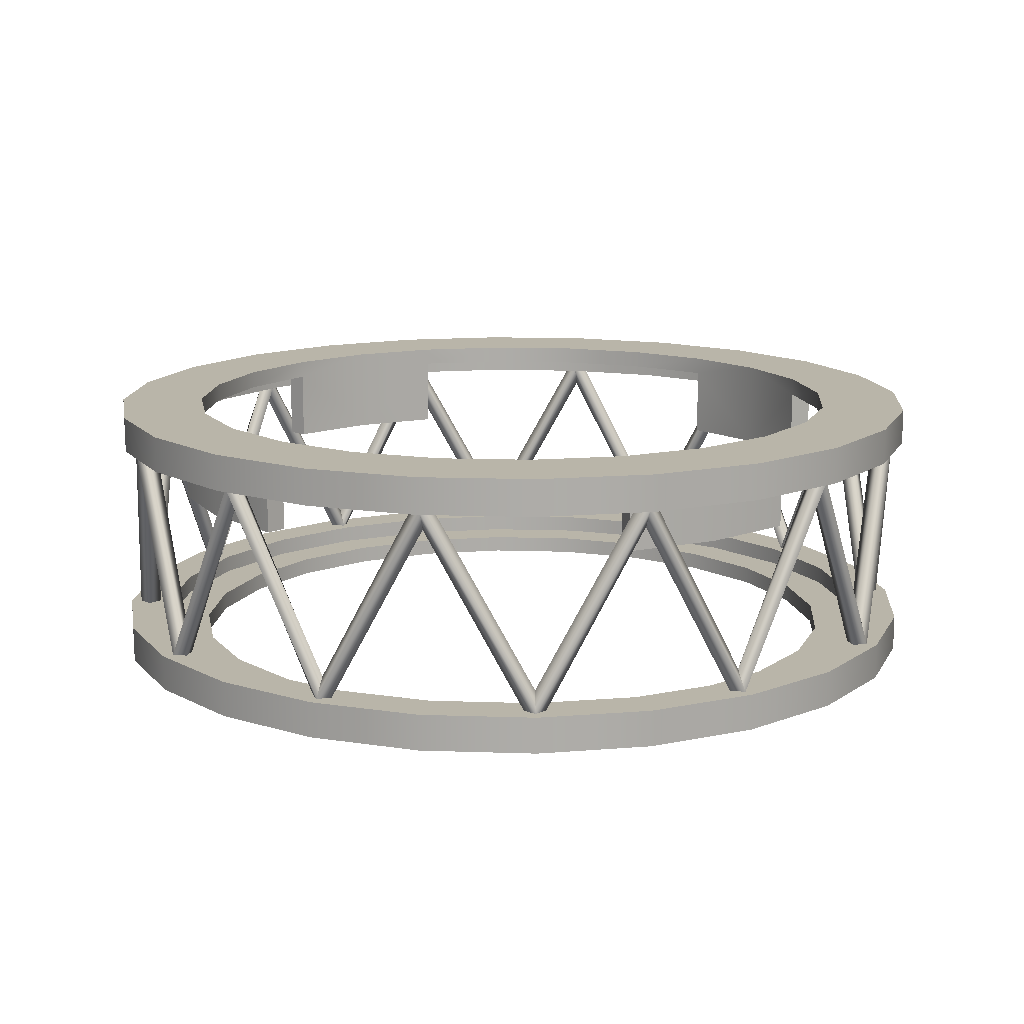
<metadata>
{"format":"obj","ext":"obj","renderer":"f3d","projection":"perspective","resolution":1024,"background":"white","views":[{"elev":13.4,"azim":-123.1,"up":"+Y"}]}
</metadata>
<code>
o TLV_1_Decoupler_1_E
v -0.1663 0.17 -0.6931
v -0.1796 0.17 -0.6701
v -0.2025 0.17 -0.6834
v -0.1893 0.17 -0.7063
v 0.01875 -0.17 -0.7125
v 8.138e-08 -0.17 -0.6937
v -0.01875 -0.17 -0.7125
v 8.138e-08 -0.17 -0.7312
v 0.1663 0.17 -0.6931
v 0.1796 0.17 -0.6701
v 0.2025 0.17 -0.6834
v 0.1893 0.17 -0.7063
v -0.01875 -0.17 -0.7125
v -9.288e-08 -0.17 -0.6937
v 0.01875 -0.17 -0.7125
v -9.288e-08 -0.17 -0.7312
v 0.1663 0.17 0.6931
v 0.1796 0.17 0.6701
v 0.2025 0.17 0.6834
v 0.1893 0.17 0.7063
v -0.01875 -0.17 0.7125
v -9.288e-08 -0.17 0.6937
v 0.01875 -0.17 0.7125
v -9.288e-08 -0.17 0.7312
v -0.1663 0.17 0.6931
v -0.1796 0.17 0.6701
v -0.2025 0.17 0.6834
v -0.1893 0.17 0.7063
v 0.01875 -0.17 0.7125
v 8.138e-08 -0.17 0.6937
v -0.01875 -0.17 0.7125
v 8.138e-08 -0.17 0.7312
v 0.75 -0.2325 -1.089e-17
v 0.7244 -0.2325 0.1941
v 0.6495 -0.2325 0.375
v 0.5303 -0.2325 0.5303
v 0.375 -0.2325 0.6495
v 0.1941 -0.2325 0.7244
v 8.138e-08 -0.2325 0.75
v -0.1941 -0.2325 0.7244
v -0.375 -0.2325 0.6495
v -0.5303 -0.2325 0.5303
v -0.6495 -0.2325 0.375
v -0.7244 -0.2325 0.1941
v -0.75 -0.2325 8.096e-17
v -0.7244 -0.2325 -0.1941
v -0.6495 -0.2325 -0.375
v -0.5303 -0.2325 -0.5303
v -0.375 -0.2325 -0.6495
v -0.1941 -0.2325 -0.7244
v 8.138e-08 -0.2325 -0.75
v 0.1941 -0.2325 -0.7244
v 0.375 -0.2325 -0.6495
v 0.5303 -0.2325 -0.5303
v 0.6495 -0.2325 -0.375
v 0.7244 -0.2325 -0.1941
v 0.652 -0.2013 0.1747
v 0.675 -0.2013 -2.057e-18
v 0.652 -0.2013 -0.1747
v 0.5846 -0.2013 -0.3375
v 0.4773 -0.2013 -0.4773
v 0.3375 -0.2013 -0.5846
v 0.1747 -0.2013 -0.652
v 8.138e-08 -0.2013 -0.675
v -0.1747 -0.2013 -0.652
v -0.3375 -0.2013 -0.5846
v -0.4773 -0.2013 -0.4773
v -0.5846 -0.2013 -0.3375
v -0.652 -0.2013 -0.1747
v -0.675 -0.2013 8.061e-17
v -0.652 -0.2013 0.1747
v -0.5846 -0.2013 0.3375
v -0.4773 -0.2013 0.4773
v -0.3375 -0.2013 0.5846
v -0.1747 -0.2013 0.652
v 8.138e-08 -0.2013 0.675
v 0.1747 -0.2013 0.652
v 0.3375 -0.2013 0.5846
v 0.4773 -0.2013 0.4773
v 0.5846 -0.2013 0.3375
v 0.6 -0.2325 -4.151e-18
v 0.5796 -0.2325 0.1553
v 0.5196 -0.2325 0.3
v 0.4243 -0.2325 0.4243
v 0.3 -0.2325 0.5196
v 0.1553 -0.2325 0.5796
v 8.138e-08 -0.2325 0.6
v -0.1553 -0.2325 0.5796
v -0.3 -0.2325 0.5196
v -0.4243 -0.2325 0.4243
v -0.5196 -0.2325 0.3
v -0.5796 -0.2325 0.1553
v -0.6 -0.2325 6.933e-17
v -0.5796 -0.2325 -0.1553
v -0.5196 -0.2325 -0.3
v -0.4243 -0.2325 -0.4243
v -0.3 -0.2325 -0.5196
v -0.1553 -0.2325 -0.5796
v 8.138e-08 -0.2325 -0.6
v 0.1553 -0.2325 -0.5796
v 0.3 -0.2325 -0.5196
v 0.4243 -0.2325 -0.4243
v 0.5196 -0.2325 -0.3
v 0.5796 -0.2325 -0.1553
v 0.5796 -0.2013 0.1553
v 0.6 -0.2013 -4.151e-18
v 0.5796 -0.2013 -0.1553
v 0.5196 -0.2013 -0.3
v 0.4243 -0.2013 -0.4243
v 0.3 -0.2013 -0.5196
v 0.1553 -0.2013 -0.5796
v 8.138e-08 -0.2013 -0.6
v -0.1553 -0.2013 -0.5796
v -0.3 -0.2013 -0.5196
v -0.4243 -0.2013 -0.4243
v -0.5196 -0.2013 -0.3
v -0.5796 -0.2013 -0.1553
v -0.6 -0.2013 6.933e-17
v -0.5796 -0.2013 0.1553
v -0.5196 -0.2013 0.3
v -0.4243 -0.2013 0.4243
v -0.3 -0.2013 0.5196
v -0.1553 -0.2013 0.5796
v 8.138e-08 -0.2013 0.6
v 0.1553 -0.2013 0.5796
v 0.3 -0.2013 0.5196
v 0.4243 -0.2013 0.4243
v 0.5196 -0.2013 0.3
v 0.75 -0.17 -1.089e-17
v 0.7244 -0.17 0.1941
v 0.6495 -0.17 0.375
v 0.5303 -0.17 0.5303
v 0.375 -0.17 0.6495
v 0.1941 -0.17 0.7244
v 8.138e-08 -0.17 0.75
v -0.1941 -0.17 0.7244
v -0.375 -0.17 0.6495
v -0.5303 -0.17 0.5303
v -0.6495 -0.17 0.375
v -0.7244 -0.17 0.1941
v -0.75 -0.17 8.096e-17
v -0.7244 -0.17 -0.1941
v -0.6495 -0.17 -0.375
v -0.5303 -0.17 -0.5303
v -0.375 -0.17 -0.6495
v -0.1941 -0.17 -0.7244
v 8.138e-08 -0.17 -0.75
v 0.1941 -0.17 -0.7244
v 0.375 -0.17 -0.6495
v 0.5303 -0.17 -0.5303
v 0.6495 -0.17 -0.375
v 0.7244 -0.17 -0.1941
v 0.652 -0.17 0.1747
v 0.675 -0.17 -2.057e-18
v 0.652 -0.17 -0.1747
v 0.5846 -0.17 -0.3375
v 0.4773 -0.17 -0.4773
v 0.3375 -0.17 -0.5846
v 0.1747 -0.17 -0.652
v 8.138e-08 -0.17 -0.675
v -0.1747 -0.17 -0.652
v -0.3375 -0.17 -0.5846
v -0.4773 -0.17 -0.4773
v -0.5846 -0.17 -0.3375
v -0.652 -0.17 -0.1747
v -0.675 -0.17 8.061e-17
v -0.652 -0.17 0.1747
v -0.5846 -0.17 0.3375
v -0.4773 -0.17 0.4773
v -0.3375 -0.17 0.5846
v -0.1747 -0.17 0.652
v 8.138e-08 -0.17 0.675
v 0.1747 -0.17 0.652
v 0.3375 -0.17 0.5846
v 0.4773 -0.17 0.4773
v 0.5846 -0.17 0.3375
v 0.75 0.2325 -1.089e-17
v 0.7244 0.2325 0.1941
v 0.6495 0.2325 0.375
v 0.5303 0.2325 0.5303
v 0.375 0.2325 0.6495
v 0.1941 0.2325 0.7244
v 2.33e-08 0.2325 0.75
v -0.1941 0.2325 0.7244
v -0.375 0.2325 0.6495
v -0.5303 0.2325 0.5303
v -0.6495 0.2325 0.375
v -0.7244 0.2325 0.1941
v -0.75 0.2325 8.096e-17
v -0.7244 0.2325 -0.1941
v -0.6495 0.2325 -0.375
v -0.5303 0.2325 -0.5303
v -0.375 0.2325 -0.6495
v -0.1941 0.2325 -0.7244
v 2.33e-08 0.2325 -0.75
v 0.1941 0.2325 -0.7244
v 0.375 0.2325 -0.6495
v 0.5303 0.2325 -0.5303
v 0.6495 0.2325 -0.375
v 0.7244 0.2325 -0.1941
v 0.652 0.2013 0.1747
v 0.675 0.2013 -2.057e-18
v 0.652 0.2013 -0.1747
v 0.5846 0.2013 -0.3375
v 0.4773 0.2013 -0.4773
v 0.3375 0.2013 -0.5846
v 0.1747 0.2013 -0.652
v 2.33e-08 0.2013 -0.675
v -0.1747 0.2013 -0.652
v -0.3375 0.2013 -0.5846
v -0.4773 0.2013 -0.4773
v -0.5846 0.2013 -0.3375
v -0.652 0.2013 -0.1747
v -0.675 0.2013 8.061e-17
v -0.652 0.2013 0.1747
v -0.5846 0.2013 0.3375
v -0.4773 0.2013 0.4773
v -0.3375 0.2013 0.5846
v -0.1747 0.2013 0.652
v 2.33e-08 0.2013 0.675
v 0.1747 0.2013 0.652
v 0.3375 0.2013 0.5846
v 0.4773 0.2013 0.4773
v 0.5846 0.2013 0.3375
v 0.6 0.2325 -4.151e-18
v 0.5796 0.2325 0.1553
v 0.5196 0.2325 0.3
v 0.4243 0.2325 0.4243
v 0.3 0.2325 0.5196
v 0.1553 0.2325 0.5796
v 2.33e-08 0.2325 0.6
v -0.1553 0.2325 0.5796
v -0.3 0.2325 0.5196
v -0.4243 0.2325 0.4243
v -0.5196 0.2325 0.3
v -0.5796 0.2325 0.1553
v -0.6 0.2325 6.933e-17
v -0.5796 0.2325 -0.1553
v -0.5196 0.2325 -0.3
v -0.4243 0.2325 -0.4243
v -0.3 0.2325 -0.5196
v -0.1553 0.2325 -0.5796
v 2.33e-08 0.2325 -0.6
v 0.1553 0.2325 -0.5796
v 0.3 0.2325 -0.5196
v 0.4243 0.2325 -0.4243
v 0.5196 0.2325 -0.3
v 0.5796 0.2325 -0.1553
v 0.5796 0.2013 0.1553
v 0.5796 0.2013 -0.1553
v 0.5196 0.2013 -0.3
v 0.4243 0.2013 -0.4243
v 0.3 0.2013 -0.5196
v 0.1553 0.2013 -0.5796
v -0.1553 0.2013 -0.5796
v -0.3 0.2013 -0.5196
v -0.4243 0.2013 -0.4243
v -0.5196 0.2013 -0.3
v -0.5796 0.2013 -0.1553
v -0.5796 0.2013 0.1553
v -0.5196 0.2013 0.3
v -0.4243 0.2013 0.4243
v -0.3 0.2013 0.5196
v -0.1553 0.2013 0.5796
v 0.1553 0.2013 0.5796
v 0.3 0.2013 0.5196
v 0.4243 0.2013 0.4243
v 0.5196 0.2013 0.3
v 0.75 0.17 -1.089e-17
v 0.7244 0.17 0.1941
v 0.6495 0.17 0.375
v 0.5303 0.17 0.5303
v 0.375 0.17 0.6495
v 0.1941 0.17 0.7244
v 2.33e-08 0.17 0.75
v -0.1941 0.17 0.7244
v -0.375 0.17 0.6495
v -0.5303 0.17 0.5303
v -0.6495 0.17 0.375
v -0.7244 0.17 0.1941
v -0.75 0.17 8.096e-17
v -0.7244 0.17 -0.1941
v -0.6495 0.17 -0.375
v -0.5303 0.17 -0.5303
v -0.375 0.17 -0.6495
v -0.1941 0.17 -0.7244
v 2.33e-08 0.17 -0.75
v 0.1941 0.17 -0.7244
v 0.375 0.17 -0.6495
v 0.5303 0.17 -0.5303
v 0.6495 0.17 -0.375
v 0.7244 0.17 -0.1941
v 0.652 0.17 0.1747
v 0.675 0.17 -2.057e-18
v 0.652 0.17 -0.1747
v 0.5846 0.17 -0.3375
v 0.4773 0.17 -0.4773
v 0.3375 0.17 -0.5846
v 0.1747 0.17 -0.652
v 2.33e-08 0.17 -0.675
v -0.1747 0.17 -0.652
v -0.3375 0.17 -0.5846
v -0.4773 0.17 -0.4773
v -0.5846 0.17 -0.3375
v -0.652 0.17 -0.1747
v -0.675 0.17 8.061e-17
v -0.652 0.17 0.1747
v -0.5846 0.17 0.3375
v -0.4773 0.17 0.4773
v -0.3375 0.17 0.5846
v -0.1747 0.17 0.652
v 2.33e-08 0.17 0.675
v 0.1747 0.17 0.652
v 0.3375 0.17 0.5846
v 0.4773 0.17 0.4773
v 0.5846 0.17 0.3375
v -0.6931 0.17 0.1663
v -0.6701 0.17 0.1796
v -0.6834 0.17 0.2025
v -0.7063 0.17 0.1893
v -0.7125 -0.17 -0.01875
v -0.6937 -0.17 -8.713e-08
v -0.7125 -0.17 0.01875
v -0.7312 -0.17 -8.713e-08
v -0.6931 0.17 -0.1663
v -0.6701 0.17 -0.1796
v -0.6834 0.17 -0.2025
v -0.7063 0.17 -0.1893
v -0.7125 -0.17 0.01875
v -0.6937 -0.17 8.713e-08
v -0.7125 -0.17 -0.01875
v -0.7312 -0.17 8.713e-08
v 0.6931 0.17 -0.1663
v 0.6701 0.17 -0.1796
v 0.6834 0.17 -0.2025
v 0.7063 0.17 -0.1893
v 0.7125 -0.17 0.01875
v 0.6937 -0.17 8.713e-08
v 0.7125 -0.17 -0.01875
v 0.7312 -0.17 8.713e-08
v 0.6931 0.17 0.1663
v 0.6701 0.17 0.1796
v 0.6834 0.17 0.2025
v 0.7063 0.17 0.1893
v 0.7125 -0.17 -0.01875
v 0.6937 -0.17 -8.713e-08
v 0.7125 -0.17 0.01875
v 0.7312 -0.17 -8.713e-08
v -0.6834 0.17 -0.2025
v -0.6701 0.17 -0.1796
v -0.6931 0.17 -0.1663
v -0.7063 0.17 -0.1893
v -0.6077 -0.17 -0.3725
v -0.6008 -0.17 -0.3469
v -0.6264 -0.17 -0.34
v -0.6333 -0.17 -0.3656
v -0.5171 0.17 -0.4906
v -0.4906 0.17 -0.4906
v -0.4906 0.17 -0.5171
v -0.5171 0.17 -0.5171
v -0.6264 -0.17 -0.34
v -0.6008 -0.17 -0.3469
v -0.6077 -0.17 -0.3725
v -0.6333 -0.17 -0.3656
v 0.6834 0.17 0.2025
v 0.6701 0.17 0.1796
v 0.6931 0.17 0.1663
v 0.7063 0.17 0.1893
v 0.6077 -0.17 0.3725
v 0.6008 -0.17 0.3469
v 0.6264 -0.17 0.34
v 0.6333 -0.17 0.3656
v 0.5171 0.17 0.4906
v 0.4906 0.17 0.4906
v 0.4906 0.17 0.5171
v 0.5171 0.17 0.5171
v 0.6264 -0.17 0.34
v 0.6008 -0.17 0.3469
v 0.6077 -0.17 0.3725
v 0.6333 -0.17 0.3656
v -0.5171 0.17 0.4906
v -0.4906 0.17 0.4906
v -0.4906 0.17 0.5171
v -0.5171 0.17 0.5171
v -0.6264 -0.17 0.34
v -0.6008 -0.17 0.3469
v -0.6077 -0.17 0.3725
v -0.6333 -0.17 0.3656
v -0.6834 0.17 0.2025
v -0.6701 0.17 0.1796
v -0.6931 0.17 0.1663
v -0.7063 0.17 0.1893
v -0.6077 -0.17 0.3725
v -0.6008 -0.17 0.3469
v -0.6264 -0.17 0.34
v -0.6333 -0.17 0.3656
v 0.5171 0.17 -0.4906
v 0.4906 0.17 -0.4906
v 0.4906 0.17 -0.5171
v 0.5171 0.17 -0.5171
v 0.6264 -0.17 -0.34
v 0.6008 -0.17 -0.3469
v 0.6077 -0.17 -0.3725
v 0.6333 -0.17 -0.3656
v 0.6834 0.17 -0.2025
v 0.6701 0.17 -0.1796
v 0.6931 0.17 -0.1663
v 0.7063 0.17 -0.1893
v 0.6077 -0.17 -0.3725
v 0.6008 -0.17 -0.3469
v 0.6264 -0.17 -0.34
v 0.6333 -0.17 -0.3656
v 0.2025 0.17 -0.6834
v 0.1796 0.17 -0.6701
v 0.1663 0.17 -0.6931
v 0.1893 0.17 -0.7063
v 0.3725 -0.17 -0.6077
v 0.3469 -0.17 -0.6008
v 0.34 -0.17 -0.6264
v 0.3656 -0.17 -0.6333
v 0.4906 0.17 -0.5171
v 0.4906 0.17 -0.4906
v 0.5171 0.17 -0.4906
v 0.5171 0.17 -0.5171
v 0.34 -0.17 -0.6264
v 0.3469 -0.17 -0.6008
v 0.3725 -0.17 -0.6077
v 0.3656 -0.17 -0.6333
v -0.2025 0.17 0.6834
v -0.1796 0.17 0.6701
v -0.1663 0.17 0.6931
v -0.1893 0.17 0.7063
v -0.3725 -0.17 0.6077
v -0.3469 -0.17 0.6008
v -0.34 -0.17 0.6264
v -0.3656 -0.17 0.6333
v -0.4906 0.17 0.5171
v -0.4906 0.17 0.4906
v -0.5171 0.17 0.4906
v -0.5171 0.17 0.5171
v -0.34 -0.17 0.6264
v -0.3469 -0.17 0.6008
v -0.3725 -0.17 0.6077
v -0.3656 -0.17 0.6333
v -0.4906 0.17 -0.5171
v -0.4906 0.17 -0.4906
v -0.5171 0.17 -0.4906
v -0.5171 0.17 -0.5171
v -0.34 -0.17 -0.6264
v -0.3469 -0.17 -0.6008
v -0.3725 -0.17 -0.6077
v -0.3656 -0.17 -0.6333
v -0.2025 0.17 -0.6834
v -0.1796 0.17 -0.6701
v -0.1663 0.17 -0.6931
v -0.1893 0.17 -0.7063
v -0.3725 -0.17 -0.6077
v -0.3469 -0.17 -0.6008
v -0.34 -0.17 -0.6264
v -0.3656 -0.17 -0.6333
v 0.4906 0.17 0.5171
v 0.4906 0.17 0.4906
v 0.5171 0.17 0.4906
v 0.5171 0.17 0.5171
v 0.34 -0.17 0.6264
v 0.3469 -0.17 0.6008
v 0.3725 -0.17 0.6077
v 0.3656 -0.17 0.6333
v 0.2025 0.17 0.6834
v 0.1796 0.17 0.6701
v 0.1663 0.17 0.6931
v 0.1893 0.17 0.7063
v 0.3725 -0.17 0.6077
v 0.3469 -0.17 0.6008
v 0.34 -0.17 0.6264
v 0.3656 -0.17 0.6333
v 0.165 0.2013 -0.6158
v 2.33e-08 0.2013 -0.6375
v -0.165 0.2013 -0.6158
v 0.6158 0.2013 0.165
v 0.6375 0.2013 -3.104e-18
v 0.6158 0.2013 -0.165
v -0.6158 0.2013 -0.165
v -0.6375 0.2013 7.497e-17
v -0.6158 0.2013 0.165
v -0.165 0.2013 0.6158
v 2.33e-08 0.2013 0.6375
v 0.165 0.2013 0.6158
v 2.33e-08 0.07625 0.6
v 2.33e-08 0.07625 0.6375
v -0.165 0.07625 0.6158
v -0.1553 0.07625 0.5796
v 0.1553 0.07625 0.5796
v 0.165 0.07625 0.6158
v -0.6 0.07625 6.933e-17
v -0.6375 0.07625 7.497e-17
v -0.6158 0.07625 -0.165
v -0.5796 0.07625 -0.1553
v -0.5796 0.07625 0.1553
v -0.6158 0.07625 0.165
v 0.6 0.07625 -4.151e-18
v 0.6375 0.07625 -3.104e-18
v 0.6158 0.07625 0.165
v 0.5796 0.07625 0.1553
v 0.5796 0.07625 -0.1553
v 0.6158 0.07625 -0.165
v 2.33e-08 0.07625 -0.6
v 2.33e-08 0.07625 -0.6375
v -0.1553 0.07625 -0.5796
v -0.165 0.07625 -0.6158
v 0.165 0.07625 -0.6158
v 0.1553 0.07625 -0.5796
g TLV_1_Decoupler_1_E_TLV_1_Decoupler_1_E_auv
f 1 5 8 4
f 2 6 5 1
f 3 7 6 2
f 4 8 7 3
f 9 13 14 10
f 10 14 15 11
f 11 15 16 12
f 12 16 13 9
f 17 21 24 20
f 18 22 21 17
f 19 23 22 18
f 20 24 23 19
f 25 29 30 26
f 26 30 31 27
f 27 31 32 28
f 28 32 29 25
f 33 56 152 129
f 34 130 131 35
f 35 131 132 36
f 36 132 133 37
f 37 133 134 38
f 38 134 135 39
f 39 135 136 40
f 40 136 137 41
f 41 137 138 42
f 42 138 139 43
f 43 139 140 44
f 44 140 141 45
f 45 141 142 46
f 46 142 143 47
f 47 143 144 48
f 48 144 145 49
f 49 145 146 50
f 50 146 147 51
f 51 147 148 52
f 52 148 149 53
f 53 149 150 54
f 54 150 151 55
f 56 55 151 152
f 57 105 128 80
f 58 106 105 57
f 59 107 106 58
f 60 108 107 59
f 61 109 108 60
f 62 110 109 61
f 63 111 110 62
f 64 112 111 63
f 65 113 112 64
f 66 114 113 65
f 67 115 114 66
f 68 116 115 67
f 69 117 116 68
f 70 118 117 69
f 71 119 118 70
f 72 120 119 71
f 73 121 120 72
f 74 122 121 73
f 75 123 122 74
f 76 124 123 75
f 77 125 124 76
f 78 126 125 77
f 79 127 126 78
f 80 128 127 79
f 129 130 34 33
f 177 225 226 178
f 178 226 227 179
f 179 227 228 180
f 180 228 229 181
f 181 229 230 182
f 182 230 231 183
f 183 231 232 184
f 184 232 233 185
f 185 233 234 186
f 186 234 235 187
f 187 235 236 188
f 188 236 237 189
f 189 237 238 190
f 190 238 239 191
f 191 239 240 192
f 192 240 241 193
f 193 241 242 194
f 194 242 243 195
f 195 243 244 196
f 196 244 245 197
f 197 245 246 198
f 198 246 247 199
f 199 247 248 200
f 200 248 225 177
f 249 504 503 480
f 259 498 497 483
f 264 492 491 486
f 269 270 293 294
f 270 271 316 293
f 271 272 315 316
f 272 273 314 315
f 273 274 313 314
f 274 275 312 313
f 275 276 311 312
f 276 277 310 311
f 277 278 309 310
f 278 279 308 309
f 279 280 307 308
f 280 281 306 307
f 281 282 305 306
f 282 283 304 305
f 283 284 303 304
f 284 285 302 303
f 285 286 301 302
f 286 287 300 301
f 288 289 298 299
f 289 290 297 298
f 290 291 296 297
f 291 292 295 296
f 294 295 292 269
f 299 300 287 288
f 317 321 324 320
f 318 322 321 317
f 319 323 322 318
f 320 324 323 319
f 325 329 330 326
f 326 330 331 327
f 327 331 332 328
f 328 332 329 325
f 333 337 340 336
f 334 338 337 333
f 335 339 338 334
f 336 340 339 335
f 341 345 346 342
f 342 346 347 343
f 343 347 348 344
f 344 348 345 341
f 349 353 356 352
f 350 354 353 349
f 351 355 354 350
f 352 356 355 351
f 357 361 362 358
f 358 362 363 359
f 359 363 364 360
f 360 364 361 357
f 365 369 372 368
f 366 370 369 365
f 367 371 370 366
f 368 372 371 367
f 373 377 378 374
f 374 378 379 375
f 375 379 380 376
f 376 380 377 373
f 381 385 388 384
f 382 386 385 381
f 383 387 386 382
f 384 388 387 383
f 389 393 394 390
f 390 394 395 391
f 391 395 396 392
f 392 396 393 389
f 397 401 404 400
f 398 402 401 397
f 399 403 402 398
f 400 404 403 399
f 405 409 410 406
f 406 410 411 407
f 407 411 412 408
f 408 412 409 405
f 413 417 420 416
f 414 418 417 413
f 415 419 418 414
f 416 420 419 415
f 421 425 426 422
f 422 426 427 423
f 423 427 428 424
f 424 428 425 421
f 429 433 436 432
f 430 434 433 429
f 431 435 434 430
f 432 436 435 431
f 437 441 442 438
f 438 442 443 439
f 439 443 444 440
f 440 444 441 437
f 445 449 452 448
f 446 450 449 445
f 447 451 450 446
f 448 452 451 447
f 453 457 458 454
f 454 458 459 455
f 455 459 460 456
f 456 460 457 453
f 461 465 468 464
f 462 466 465 461
f 463 467 466 462
f 464 468 467 463
f 469 473 474 470
f 470 474 475 471
f 471 475 476 472
f 472 476 473 469
f 482 506 505 250
f 485 500 499 260
f 488 494 493 265
f 507 509 510 508
f 508 511 512 507
f 33 81 104 56
f 34 82 81 33
f 35 83 82 34
f 36 84 83 35
f 37 85 84 36
f 38 86 85 37
f 39 87 86 38
f 40 88 87 39
f 41 89 88 40
f 42 90 89 41
f 43 91 90 42
f 44 92 91 43
f 45 93 92 44
f 46 94 93 45
f 47 95 94 46
f 48 96 95 47
f 49 97 96 48
f 50 98 97 49
f 51 99 98 50
f 52 100 99 51
f 53 101 100 52
f 54 102 101 53
f 55 103 102 54
f 56 104 103 55
f 129 152 155 154
f 153 176 131 130
f 154 153 130 129
f 156 155 152 151
f 157 156 151 150
f 158 157 150 149
f 159 158 149 148
f 160 159 148 147
f 161 160 147 146
f 162 161 146 145
f 163 162 145 144
f 164 163 144 143
f 165 164 143 142
f 166 165 142 141
f 167 166 141 140
f 168 167 140 139
f 169 168 139 138
f 170 169 138 137
f 171 170 137 136
f 172 171 136 135
f 173 172 135 134
f 174 173 134 133
f 175 174 133 132
f 176 175 132 131
f 177 178 270 269
f 179 271 270 178
f 180 272 271 179
f 181 273 272 180
f 182 274 273 181
f 183 275 274 182
f 184 276 275 183
f 185 277 276 184
f 186 278 277 185
f 187 279 278 186
f 188 280 279 187
f 189 281 280 188
f 190 282 281 189
f 191 283 282 190
f 192 284 283 191
f 193 285 284 192
f 194 286 285 193
f 195 287 286 194
f 196 288 287 195
f 197 289 288 196
f 198 290 289 197
f 199 291 290 198
f 201 293 316 224
f 202 294 293 201
f 203 295 294 202
f 204 296 295 203
f 205 297 296 204
f 206 298 297 205
f 207 299 298 206
f 208 300 299 207
f 209 301 300 208
f 210 302 301 209
f 211 303 302 210
f 212 304 303 211
f 213 305 304 212
f 214 306 305 213
f 215 307 306 214
f 216 308 307 215
f 217 309 308 216
f 218 310 309 217
f 219 311 310 218
f 220 312 311 219
f 221 313 312 220
f 222 314 313 221
f 223 315 314 222
f 224 316 315 223
f 254 512 511 477
f 269 292 200 177
f 292 291 199 200
f 479 510 509 255
f 481 480 503 502
f 487 486 491 490
f 490 494 488 487
f 495 499 500 496
f 496 497 498 495
f 502 506 482 481
f 57 153 154 58
f 58 154 155 59
f 59 155 156 60
f 60 156 157 61
f 61 157 158 62
f 62 158 159 63
f 63 159 160 64
f 64 160 161 65
f 65 161 162 66
f 66 162 163 67
f 67 163 164 68
f 68 164 165 69
f 69 165 166 70
f 70 166 167 71
f 71 167 168 72
f 72 168 169 73
f 73 169 170 74
f 74 170 171 75
f 75 171 172 76
f 76 172 173 77
f 77 173 174 78
f 78 174 175 79
f 79 175 176 80
f 80 176 153 57
f 81 82 105 106
f 82 83 128 105
f 83 84 127 128
f 84 85 126 127
f 85 86 125 126
f 86 87 124 125
f 87 88 123 124
f 88 89 122 123
f 89 90 121 122
f 90 91 120 121
f 91 92 119 120
f 92 93 118 119
f 93 94 117 118
f 94 95 116 117
f 95 96 115 116
f 96 97 114 115
f 97 98 113 114
f 98 99 112 113
f 99 100 111 112
f 100 101 110 111
f 101 102 109 110
f 102 103 108 109
f 103 104 107 108
f 106 107 104 81
f 478 477 511 508
f 484 483 497 496
f 489 493 494 490
f 490 491 492 489
f 496 500 485 484
f 501 505 506 502
f 502 503 504 501
f 508 510 479 478
f 201 480 481 202
f 202 481 482 203
f 203 482 250 251 204
f 204 251 252 205
f 205 252 253 206
f 206 253 254 477 207
f 207 477 478 208
f 208 478 479 209
f 209 479 255 256 210
f 210 256 257 211
f 211 257 258 212
f 212 258 259 483 213
f 213 483 484 214
f 214 484 485 215
f 215 485 260 261 216
f 216 261 262 217
f 217 262 263 218
f 218 263 264 486 219
f 219 486 487 220
f 220 487 488 221
f 221 488 265 266 222
f 222 266 267 223
f 223 267 268 224
f 224 268 249 480 201
f 225 250 501
f 226 225 249
f 231 265 489
f 232 231 264
f 237 260 495
f 238 237 259
f 243 255 507
f 244 243 254
f 249 268 227 226
f 249 501 504
f 250 225 248
f 251 250 248 247
f 252 251 247 246
f 253 252 246 245
f 254 253 245 244
f 254 507 512
f 255 243 242
f 256 255 242 241
f 257 256 241 240
f 258 257 240 239
f 259 258 239 238
f 259 495 498
f 260 237 236
f 261 260 236 235
f 262 261 235 234
f 263 262 234 233
f 264 263 233 232
f 264 489 492
f 265 231 230
f 266 265 230 229
f 267 266 229 228
f 268 267 228 227
f 489 264 231
f 493 489 265
f 495 259 237
f 499 495 260
f 501 249 225
f 505 501 250
f 507 254 243
f 509 507 255

</code>
